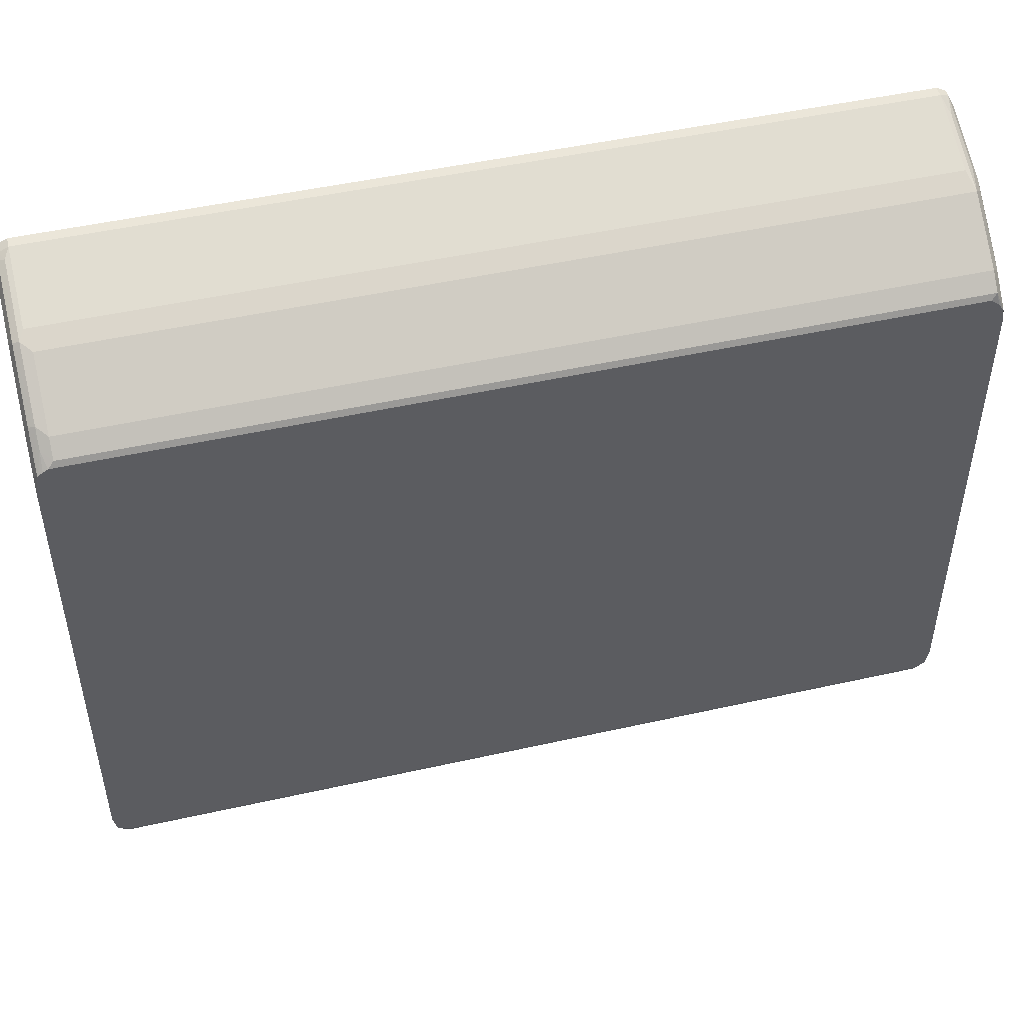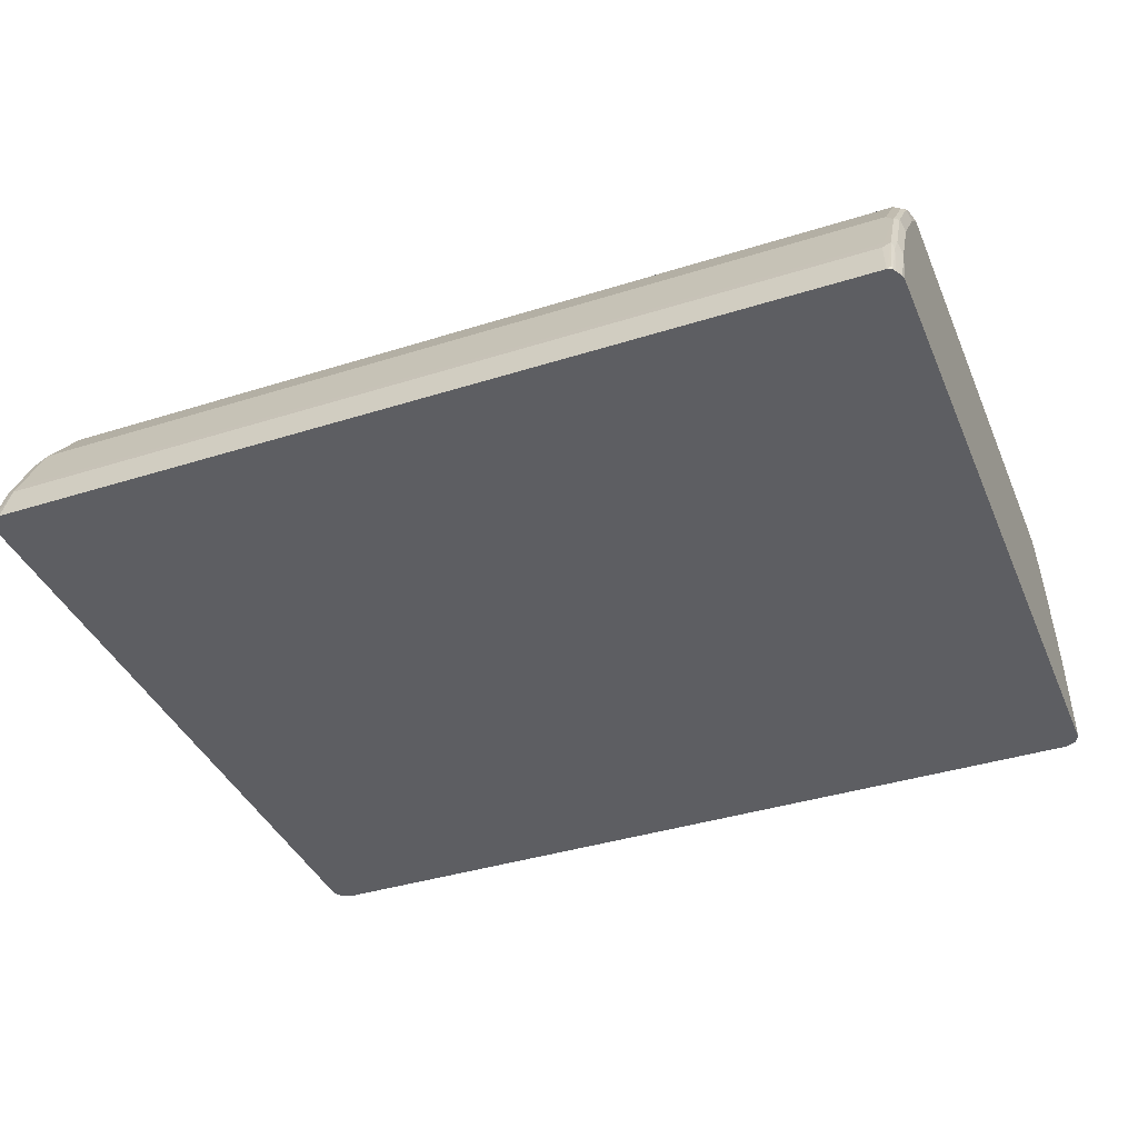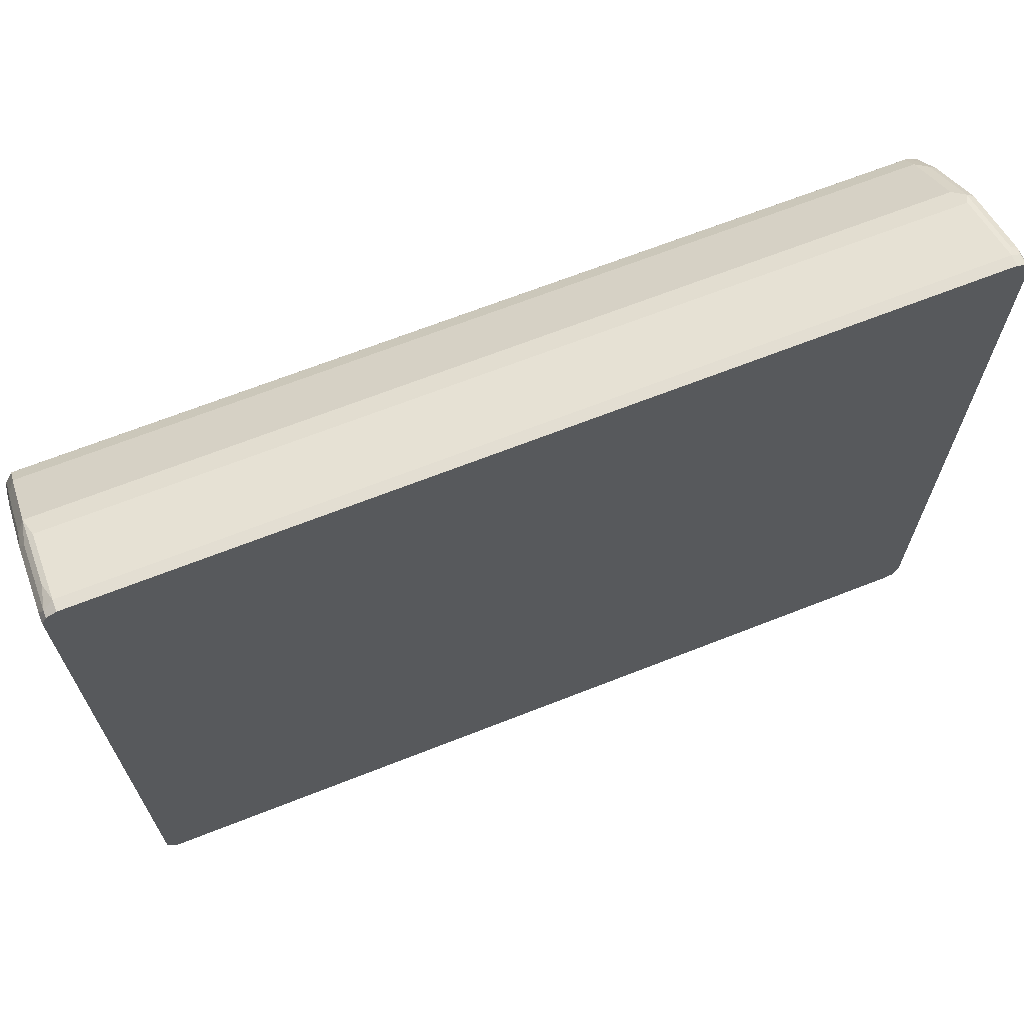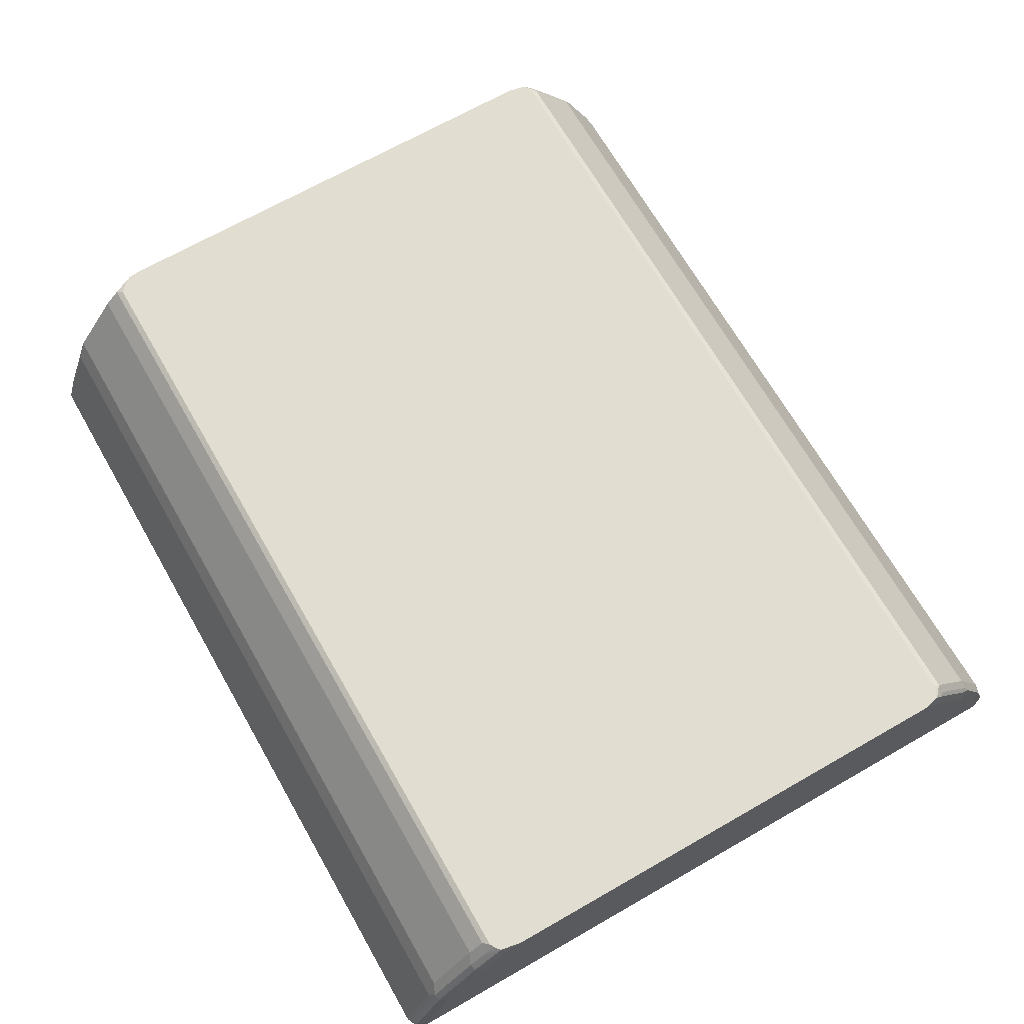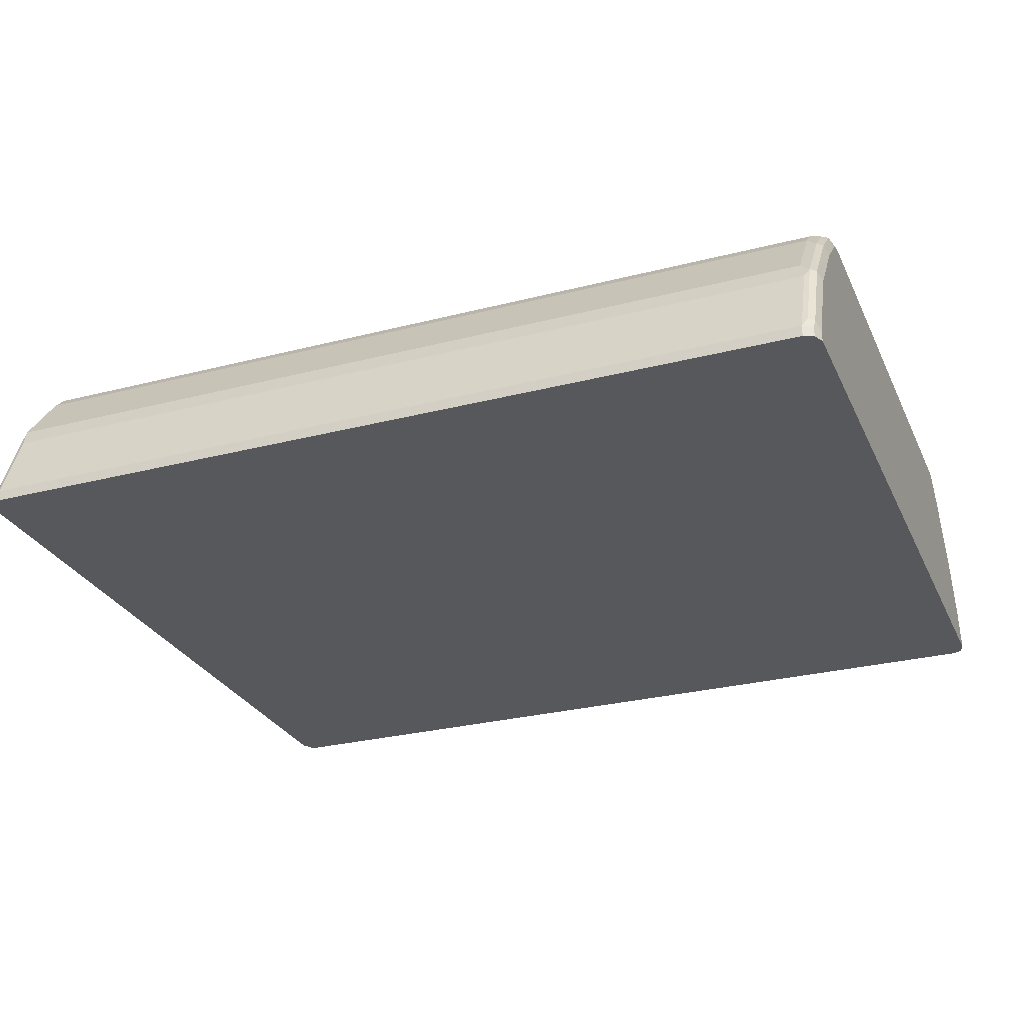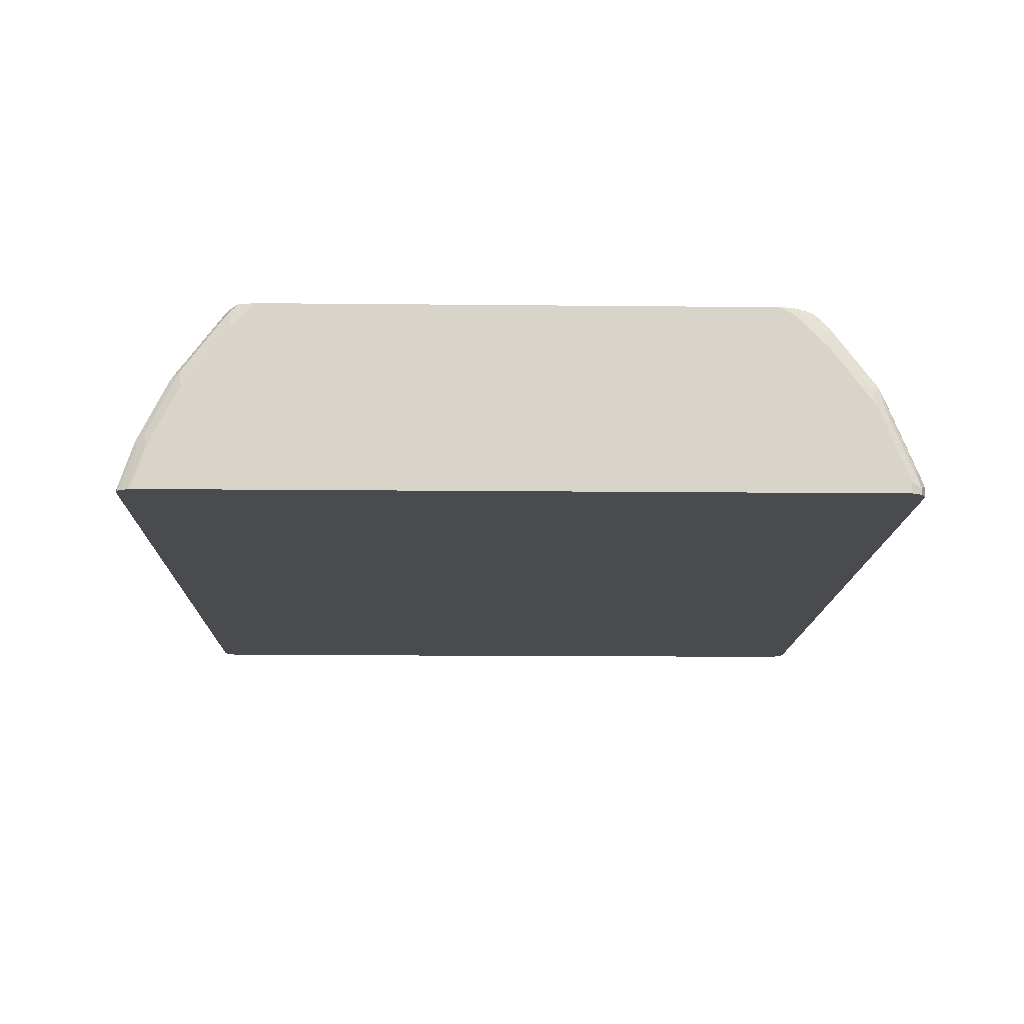
<metadata>
{"format":"obj","ext":"obj","renderer":"f3d","projection":"perspective","resolution":1024,"background":"white","views":[{"elev":48.4,"azim":165.9,"up":"+Z"},{"elev":-38.9,"azim":-158.4,"up":"+Y"},{"elev":67.6,"azim":-21.5,"up":"+Z"},{"elev":68.4,"azim":60.2,"up":"+Y"},{"elev":-28.2,"azim":21.3,"up":"+Y"},{"elev":-14.0,"azim":-91.3,"up":"+Y"}]}
</metadata>
<code>
v -0.3282 0.06759 0.01931
v -0.3282 0.1159 -1.931e-05
v -0.3315 0.08046 0.01287
v -0.3347 0.06437 0.01609
v -0.3282 0.06032 0.01931
v 0.2317 0.06759 0.01931
v -0.3315 0.1287 -0.006462
v 0.2317 0.1159 -1.931e-05
v -0.3347 0.1126 -0.003241
v -0.3347 0.06032 0.01609
v -0.3379 0.06759 0.009645
v 0.2317 0.06032 0.01931
v 0.2381 0.06759 0.01609
v 0.2349 0.07403 0.01609
v -0.3315 0.1673 -0.03541
v -0.3363 0.1239 -0.01127
v 0.2284 0.1287 -0.006462
v 0.2349 0.1223 -0.003241
v -0.3379 0.1159 -0.009684
v -0.3379 0.06032 0.009645
v 0.2381 0.06032 0.01609
v 0.2413 0.06759 0.009645
v 0.2389 0.07242 0.01445
v 0.2389 0.1207 -0.004828
v -0.3315 0.177 -0.04507
v -0.3363 0.1625 -0.04026
v 0.2284 0.1673 -0.03541
v -0.3379 0.1545 -0.03863
v 0.2349 0.1609 -0.03219
v -0.3379 0.06032 -0.461
v 0.2413 0.06032 0.009645
v 0.2413 0.1159 -0.009684
v 0.2413 0.1545 -0.03863
v 0.2389 0.1593 -0.03382
v -0.3277 0.1789 -0.04887
v -0.333 0.1789 -0.0532
v -0.3333 0.1789 -0.05368
v -0.3369 0.1789 -0.05897
v -0.3363 0.1722 -0.04993
v 0.2284 0.177 -0.04507
v -0.3379 0.1738 -0.05796
v 0.2389 0.1786 -0.0531
v 0.2349 0.1706 -0.04185
v -0.3379 0.0869 -0.4538
v -0.3373 0.06032 -0.4637
v 0.2413 0.06032 -0.461
v 0.2413 0.1738 -0.05796
v 0.2322 0.1789 -0.04887
v -0.3379 0.1789 -0.06762
v 0.2389 0.1789 -0.05339
v 0.2383 0.1789 -0.05286
v 0.2413 0.1789 -0.06762
v 0.2355 0.1789 -0.05084
v -0.3379 0.1255 -0.4344
v -0.3355 0.1159 -0.4453
v -0.3355 0.09655 -0.455
v -0.3347 0.0869 -0.4602
v -0.3349 0.06032 -0.4686
v 0.2408 0.06032 -0.4634
v 0.2413 0.0869 -0.4538
v -0.3379 0.1789 -0.3907
v 0.2413 0.1789 -0.3907
v -0.3379 0.1641 -0.4055
v -0.3355 0.1352 -0.4356
v -0.333 0.1303 -0.4417
v -0.333 0.09173 -0.461
v -0.3339 0.06032 -0.4703
v 0.2389 0.06032 -0.4682
v 0.2413 0.1255 -0.4344
v 0.2381 0.06116 -0.4698
v 0.2381 0.09012 -0.4602
v 0.2381 0.1094 -0.4506
v -0.3366 0.1789 -0.3965
v 0.2413 0.1641 -0.4055
v 0.2402 0.1789 -0.3958
v -0.3355 0.1738 -0.4067
v -0.3282 0.09978 -0.457
v -0.3282 0.09333 -0.4602
v -0.333 0.169 -0.4127
v -0.3282 0.177 -0.4087
v -0.3282 0.1384 -0.4377
v 0.2317 0.1384 -0.4377
v 0.2317 0.1126 -0.4506
v 0.2317 0.09978 -0.457
v -0.333 0.06276 -0.4706
v -0.3282 0.0869 -0.4634
v -0.3306 0.06032 -0.4719
v 0.2381 0.06032 -0.4698
v 0.2381 0.1287 -0.4409
v 0.2389 0.1364 -0.4344
v 0.2364 0.06032 -0.4707
v 0.2317 0.0869 -0.4634
v 0.2317 0.09333 -0.4602
v -0.3355 0.1789 -0.4016
v 0.2389 0.175 -0.4055
v 0.2389 0.1789 -0.4016
v -0.3332 0.1789 -0.4027
v -0.3282 0.1789 -0.4049
v 0.2317 0.177 -0.4087
v 0.2365 0.1328 -0.4393
v 0.2317 0.06032 -0.4719
v 0.2381 0.1673 -0.4119
v 0.2365 0.1714 -0.4103
v 0.2373 0.1789 -0.4024
v 0.2317 0.1789 -0.4049
f 55 64 65
f 60 70 71
f 54 76 64
f 55 65 56
f 56 65 66
f 56 66 57
f 57 66 67
f 57 67 58
f 59 68 60
f 60 68 70
f 64 76 65
f 60 72 69
f 61 73 63
f 62 74 75
f 63 73 76
f 65 77 78
f 65 78 66
f 65 76 79
f 65 79 80
f 54 63 76
f 65 80 81
f 65 81 82
f 60 71 72
f 46 59 60
f 38 49 41
f 44 57 45
f 35 96 104
f 65 82 83
f 35 104 105
f 35 105 98
f 35 98 97
f 35 97 94
f 35 94 73
f 35 73 61
f 35 61 49
f 35 38 37
f 45 57 58
f 35 37 36
f 42 50 51
f 42 51 43
f 42 47 52
f 42 52 50
f 43 53 48
f 43 51 53
f 44 54 64
f 44 64 55
f 44 55 56
f 44 56 57
f 40 43 48
f 65 83 84
f 80 94 97
f 66 85 67
f 78 92 86
f 80 97 98
f 80 98 105
f 80 105 99
f 80 99 82
f 80 82 81
f 82 99 103
f 82 103 100
f 82 100 89
f 86 92 101
f 78 93 92
f 86 101 87
f 89 103 102
f 89 102 95
f 89 95 90
f 91 101 92
f 95 102 103
f 95 103 99
f 95 99 96
f 96 99 104
f 99 105 104
f 35 75 96
f 89 100 103
f 65 84 77
f 77 93 78
f 76 80 79
f 66 78 86
f 66 86 87
f 66 87 85
f 67 85 87
f 68 88 70
f 69 72 89
f 69 89 90
f 69 90 95
f 69 95 74
f 70 88 91
f 77 84 93
f 70 91 71
f 71 92 93
f 71 93 84
f 71 84 72
f 72 84 83
f 72 83 82
f 72 82 89
f 73 94 76
f 74 95 75
f 75 95 96
f 76 94 80
f 71 91 92
f 35 62 75
f 35 49 38
f 35 50 52
f 5 91 88
f 5 88 68
f 5 68 59
f 5 59 46
f 5 46 31
f 5 31 21
f 5 21 12
f 6 12 21
f 6 21 13
f 6 13 14
f 5 101 91
f 6 14 8
f 7 16 9
f 7 27 15
f 8 14 18
f 9 16 19
f 11 19 28
f 11 28 41
f 11 41 49
f 11 49 61
f 11 61 63
f 11 63 54
f 7 15 16
f 5 87 101
f 5 67 87
f 5 58 67
f 35 52 62
f 1 2 3
f 1 3 4
f 1 4 10
f 1 10 5
f 1 5 12
f 1 12 6
f 1 6 8
f 1 8 2
f 2 7 3
f 2 8 18
f 2 18 17
f 2 17 7
f 3 7 9
f 3 9 4
f 4 9 19
f 4 19 11
f 4 11 20
f 4 20 10
f 5 10 20
f 5 20 30
f 5 30 45
f 5 45 58
f 11 54 44
f 11 44 30
f 7 17 27
f 13 21 31
f 24 32 33
f 24 33 34
f 24 34 29
f 25 35 36
f 25 36 37
f 25 37 38
f 25 38 39
f 25 40 48
f 25 48 35
f 11 30 20
f 22 24 23
f 26 38 28
f 27 43 40
f 28 38 41
f 29 34 42
f 29 42 43
f 30 44 45
f 33 47 42
f 33 42 34
f 35 48 53
f 35 53 51
f 35 51 50
f 27 29 43
f 22 32 24
f 26 39 38
f 22 47 33
f 22 33 32
f 13 22 23
f 13 23 14
f 14 23 24
f 14 24 18
f 15 25 39
f 15 39 26
f 15 27 40
f 13 31 22
f 15 40 25
f 16 26 28
f 15 26 16
f 17 18 29
f 22 52 47
f 16 28 19
f 22 74 62
f 22 69 74
f 22 60 69
f 22 62 52
f 22 31 46
f 18 24 29
f 17 29 27
f 22 46 60

</code>
